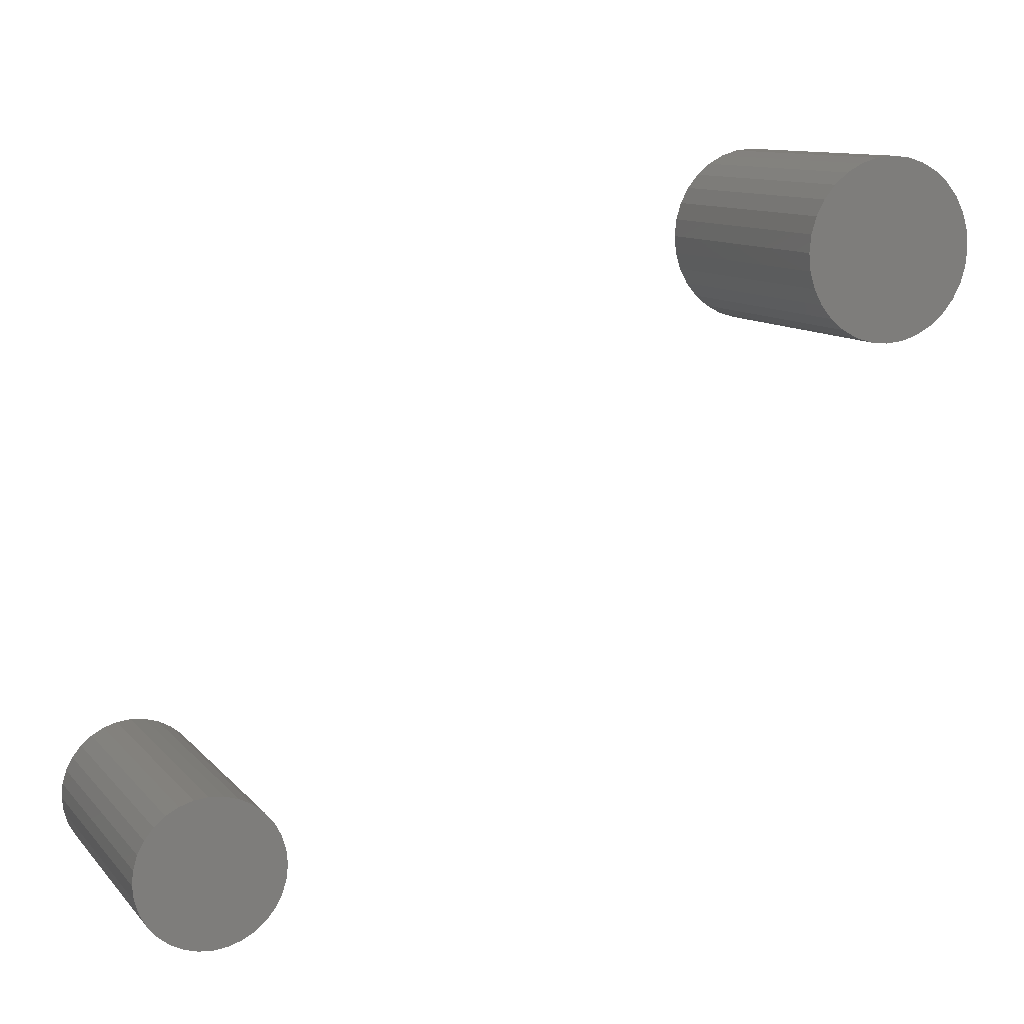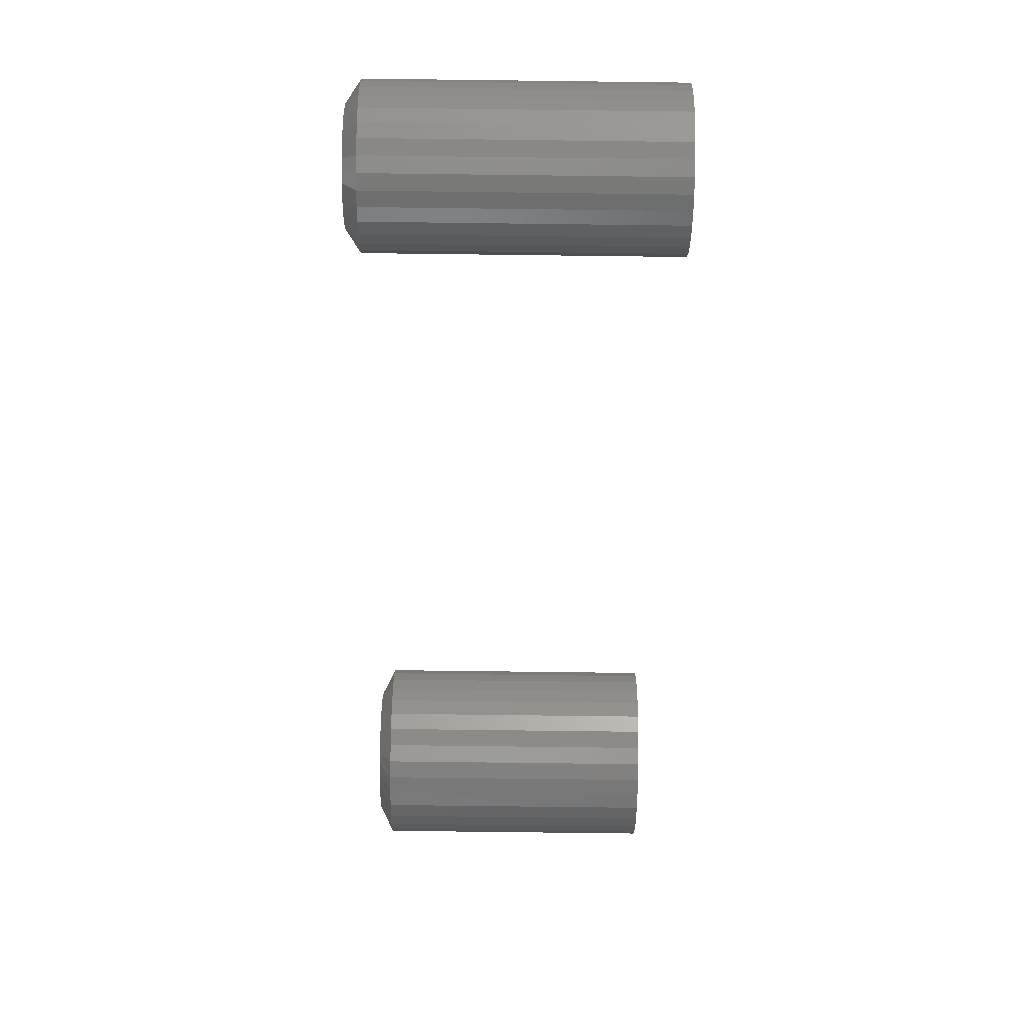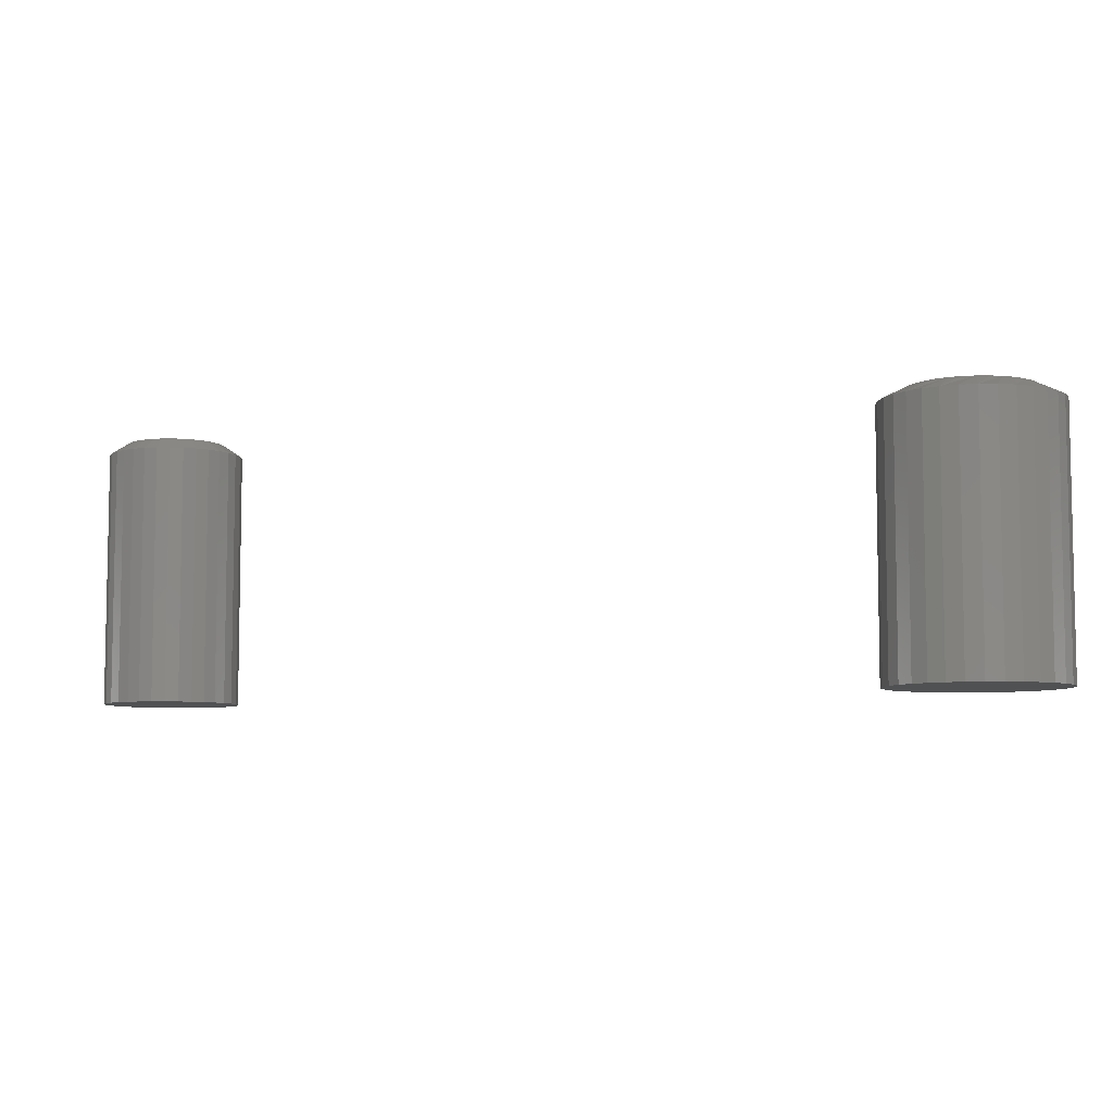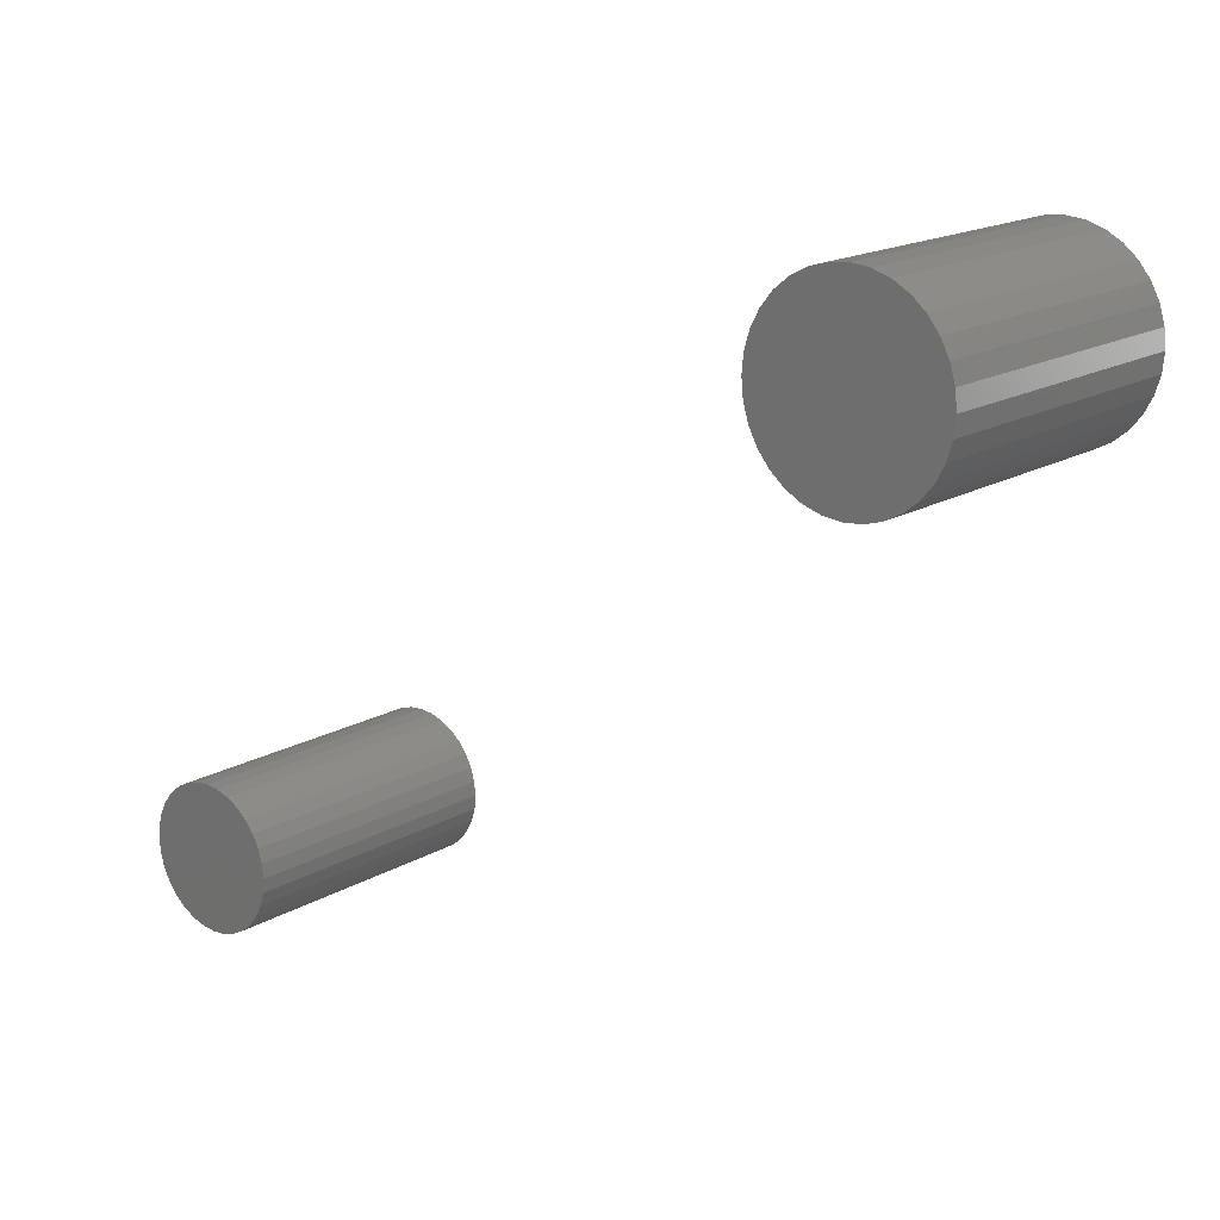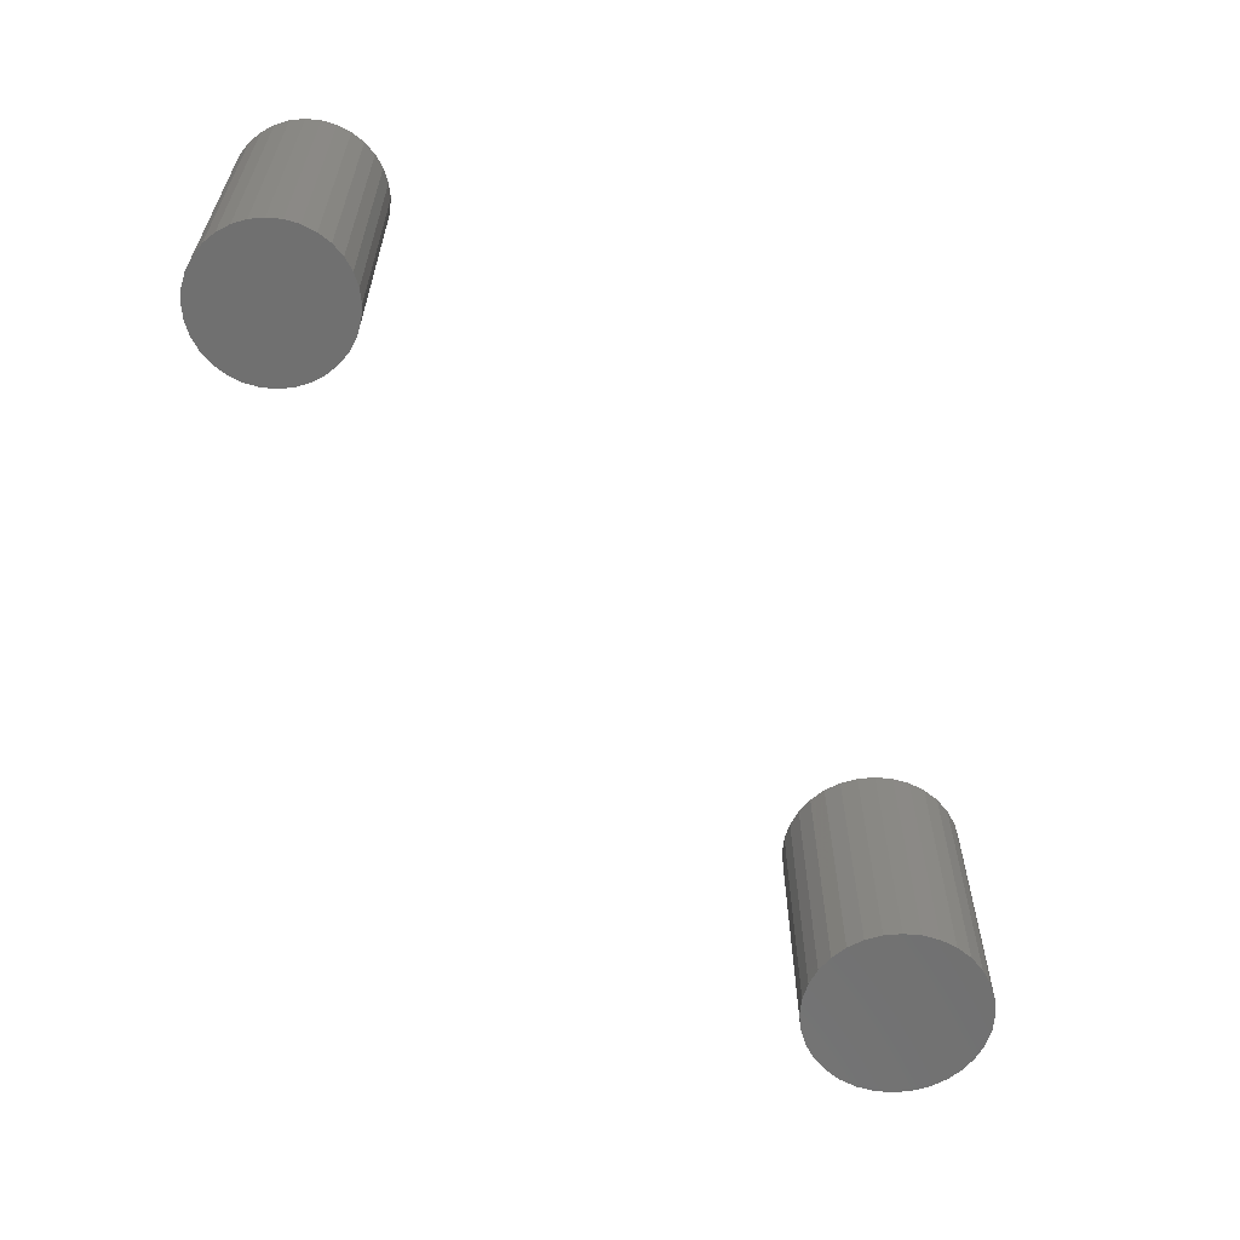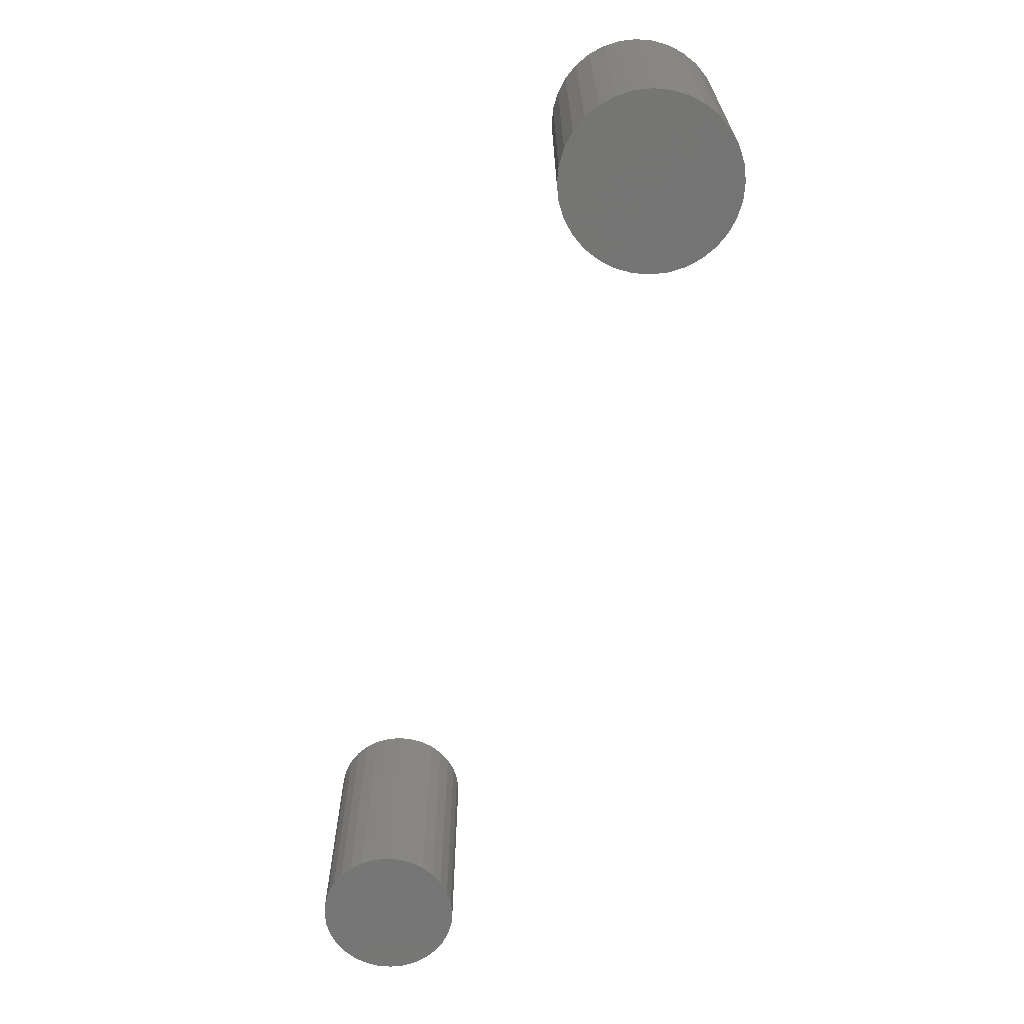
<metadata>
{"format":"stl","ext":"stl","renderer":"f3d","projection":"perspective","resolution":1024,"background":"white","views":[{"elev":10.8,"azim":-24.1,"up":"+Z"},{"elev":-77.0,"azim":-90.7,"up":"+Z"},{"elev":-6.8,"azim":-15.7,"up":"+Y"},{"elev":17.3,"azim":41.2,"up":"+Z"},{"elev":-62.2,"azim":-90.0,"up":"+Y"},{"elev":-67.1,"azim":34.4,"up":"+Y"}]}
</metadata>
<code>
# stl→obj: 193 verts, 378 faces
v -0.4895 5.525e-17 -0.3176
v -0.4771 5.648e-17 -0.3188
v -0.5018 5.374e-17 -0.3188
v -0.5137 5.202e-17 -0.3224
v -0.4652 5.74e-17 -0.3224
v -0.5247 5.015e-17 -0.3283
v -0.4542 5.797e-17 -0.3283
v -0.5343 4.821e-17 -0.3362
v -0.4446 5.816e-17 -0.3362
v -0.5422 4.626e-17 -0.3458
v -0.4368 5.797e-17 -0.3458
v -0.4446 4.821e-17 -0.4258
v -0.5343 3.825e-17 -0.4258
v -0.4368 5.015e-17 -0.4162
v -0.5247 3.844e-17 -0.4337
v -0.4542 4.626e-17 -0.4337
v -0.5137 3.901e-17 -0.4396
v -0.4652 4.44e-17 -0.4396
v -0.5018 3.993e-17 -0.4432
v -0.4771 4.268e-17 -0.4432
v -0.4895 4.117e-17 -0.4444
v -0.5422 3.844e-17 -0.4162
v -0.5481 3.901e-17 -0.4053
v -0.4309 5.202e-17 -0.4053
v -0.5517 3.993e-17 -0.3934
v -0.4273 5.374e-17 -0.3934
v -0.5529 4.117e-17 -0.381
v -0.4261 5.525e-17 -0.381
v -0.5517 4.268e-17 -0.3686
v -0.4273 5.648e-17 -0.3686
v -0.5481 4.44e-17 -0.3567
v -0.4309 5.74e-17 -0.3567
v -0.4026 -0.01562 -0.381
v -0.4026 -0.3438 -0.381
v -0.4043 -0.01562 -0.3979
v -0.4043 -0.3438 -0.3979
v -0.4092 -0.01562 -0.4142
v -0.4092 -0.3438 -0.4142
v -0.4173 -0.01562 -0.4293
v -0.4173 -0.3438 -0.4293
v -0.4281 -0.01562 -0.4424
v -0.4281 -0.3438 -0.4424
v -0.4412 -0.01562 -0.4532
v -0.4412 -0.3438 -0.4532
v -0.4562 -0.01562 -0.4612
v -0.4562 -0.3438 -0.4612
v -0.4725 -0.01562 -0.4662
v -0.4725 -0.3438 -0.4662
v -0.4895 -0.01562 -0.4678
v -0.4895 -0.3438 -0.4678
v -0.5064 -0.01562 -0.4662
v -0.5064 -0.3438 -0.4662
v -0.5227 -0.01562 -0.4612
v -0.5227 -0.3438 -0.4612
v -0.5377 -0.01562 -0.4532
v -0.5377 -0.3438 -0.4532
v -0.5509 -0.01562 -0.4424
v -0.5509 -0.3438 -0.4424
v -0.5617 -0.01562 -0.4293
v -0.5617 -0.3438 -0.4293
v -0.5697 -0.01562 -0.4142
v -0.5697 -0.3438 -0.4142
v -0.5746 -0.01562 -0.3979
v -0.5746 -0.3438 -0.3979
v -0.5763 -0.01562 -0.381
v -0.5763 -0.3438 -0.381
v -0.5746 -0.01562 -0.3641
v -0.5746 -0.3438 -0.3641
v -0.5697 -0.01562 -0.3478
v -0.5697 -0.3438 -0.3478
v -0.5617 -0.01562 -0.3328
v -0.5617 -0.3438 -0.3328
v -0.5509 -0.01562 -0.3196
v -0.5509 -0.3438 -0.3196
v -0.5377 -0.01562 -0.3088
v -0.5377 -0.3438 -0.3088
v -0.5227 -0.01562 -0.3008
v -0.5227 -0.3438 -0.3008
v -0.5064 -0.01562 -0.2958
v -0.5064 -0.3438 -0.2958
v -0.4895 -0.01562 -0.2942
v -0.4895 -0.3438 -0.2942
v -0.4725 -0.01562 -0.2958
v -0.4725 -0.3438 -0.2958
v -0.4562 -0.01562 -0.3008
v -0.4562 -0.3438 -0.3008
v -0.4412 -0.01562 -0.3088
v -0.4412 -0.3438 -0.3088
v -0.4281 -0.01562 -0.3196
v -0.4281 -0.3438 -0.3196
v -0.4173 -0.01562 -0.3328
v -0.4173 -0.3438 -0.3328
v -0.4092 -0.01562 -0.3478
v -0.4092 -0.3438 -0.3478
v -0.4043 -0.01562 -0.3641
v -0.4043 -0.3438 -0.3641
v 0.3513 0 0.342
v 0.3666 0 0.3405
v 0.336 0 0.3405
v 0.3213 0 0.336
v 0.3814 0 0.336
v 0.3077 0 0.3288
v 0.3949 0 0.3288
v 0.2958 0 0.319
v 0.4068 0 0.319
v 0.3986 0 0.2008
v 0.304 0 0.2008
v 0.4094 0 0.2106
v 0.3163 0 0.1932
v 0.3863 0 0.1932
v 0.3298 0 0.1879
v 0.3728 0 0.1879
v 0.3441 0 0.1853
v 0.3586 0 0.1853
v 0.2933 0 0.2106
v 0.2845 0 0.2221
v 0.4181 0 0.2221
v 0.2781 0 0.2351
v 0.4245 0 0.2351
v 0.2741 0 0.2491
v 0.4285 0 0.2491
v 0.2728 0 0.2635
v 0.4299 0 0.2635
v 0.2743 0 0.2788
v 0.4283 0 0.2788
v 0.2788 0 0.2935
v 0.4239 0 0.2935
v 0.286 0 0.3071
v 0.4166 0 0.3071
v 0.4611 -0.01562 0.2635
v 0.4611 -0.3438 0.2635
v 0.459 -0.01562 0.2421
v 0.459 -0.3438 0.2421
v 0.4527 -0.01562 0.2215
v 0.4527 -0.3438 0.2215
v 0.4426 -0.01562 0.2025
v 0.4426 -0.3438 0.2025
v 0.4289 -0.01562 0.1859
v 0.4289 -0.3438 0.1859
v 0.4123 -0.01562 0.1722
v 0.4123 -0.3438 0.1722
v 0.3933 -0.01562 0.1621
v 0.3933 -0.3438 0.1621
v 0.3727 -0.01562 0.1558
v 0.3727 -0.3438 0.1558
v 0.3513 -0.01562 0.1537
v 0.3513 -0.3438 0.1537
v 0.3299 -0.01562 0.1558
v 0.3299 -0.3438 0.1558
v 0.3093 -0.01562 0.1621
v 0.3093 -0.3438 0.1621
v 0.2903 -0.01562 0.1722
v 0.2903 -0.3438 0.1722
v 0.2737 -0.01562 0.1859
v 0.2737 -0.3438 0.1859
v 0.26 -0.01562 0.2025
v 0.26 -0.3438 0.2025
v 0.2499 -0.01562 0.2215
v 0.2499 -0.3438 0.2215
v 0.2436 -0.01562 0.2421
v 0.2436 -0.3438 0.2421
v 0.2415 -0.01562 0.2635
v 0.2415 -0.3438 0.2635
v 0.2436 -0.01562 0.2849
v 0.2436 -0.3438 0.2849
v 0.2499 -0.01562 0.3055
v 0.2499 -0.3438 0.3055
v 0.26 -0.01562 0.3245
v 0.26 -0.3438 0.3245
v 0.2737 -0.01562 0.3411
v 0.2737 -0.3438 0.3411
v 0.2903 -0.01562 0.3548
v 0.2903 -0.3438 0.3548
v 0.3093 -0.01562 0.3649
v 0.3093 -0.3438 0.3649
v 0.3299 -0.01562 0.3712
v 0.3299 -0.3438 0.3712
v 0.3513 -0.01562 0.3733
v 0.3513 -0.3438 0.3733
v 0.3727 -0.01562 0.3712
v 0.3727 -0.3438 0.3712
v 0.3933 -0.01562 0.3649
v 0.3933 -0.3438 0.3649
v 0.4123 -0.01562 0.3548
v 0.4123 -0.3438 0.3548
v 0.4289 -0.01562 0.3411
v 0.4289 -0.3438 0.3411
v 0.4426 -0.01562 0.3245
v 0.4426 -0.3438 0.3245
v 0.4527 -0.01562 0.3055
v 0.4527 -0.3438 0.3055
v 0.459 -0.01562 0.2849
v 0.459 -0.3438 0.2849
f 1 2 3
f 4 3 2
f 5 4 2
f 6 4 5
f 7 6 5
f 8 6 7
f 9 8 7
f 10 8 9
f 11 10 9
f 12 13 14
f 15 13 12
f 16 15 12
f 17 15 16
f 18 17 16
f 19 17 18
f 20 19 18
f 21 19 20
f 13 22 14
f 14 22 23
f 14 23 24
f 24 23 25
f 24 25 26
f 26 25 27
f 26 27 28
f 28 27 29
f 28 29 30
f 30 29 31
f 30 31 32
f 32 31 10
f 32 10 11
f 33 34 35
f 35 34 36
f 35 36 37
f 37 36 38
f 37 38 39
f 39 38 40
f 39 40 41
f 41 40 42
f 41 42 43
f 43 42 44
f 43 44 45
f 45 44 46
f 45 46 47
f 47 46 48
f 47 48 49
f 49 48 50
f 49 50 51
f 51 50 52
f 51 52 53
f 53 52 54
f 53 54 55
f 55 54 56
f 55 56 57
f 57 56 58
f 57 58 59
f 59 58 60
f 59 60 61
f 61 60 62
f 61 62 63
f 63 62 64
f 63 64 65
f 65 64 66
f 65 66 67
f 67 66 68
f 67 68 69
f 69 68 70
f 69 70 71
f 71 70 72
f 71 72 73
f 73 72 74
f 73 74 75
f 75 74 76
f 75 76 77
f 77 76 78
f 77 78 79
f 79 78 80
f 79 80 81
f 81 80 82
f 81 82 83
f 83 82 84
f 83 84 85
f 85 84 86
f 85 86 87
f 87 86 88
f 87 88 89
f 89 88 90
f 89 90 91
f 91 90 92
f 91 92 93
f 93 92 94
f 93 94 95
f 95 94 96
f 95 96 33
f 33 96 34
f 7 87 9
f 3 77 79
f 4 77 3
f 11 91 32
f 32 91 93
f 32 93 30
f 30 93 95
f 30 95 28
f 28 95 33
f 71 10 69
f 69 10 31
f 69 31 67
f 67 31 29
f 67 29 65
f 65 29 27
f 91 11 89
f 89 11 9
f 89 9 87
f 87 7 85
f 85 7 5
f 85 5 83
f 3 79 1
f 1 79 81
f 1 81 2
f 2 81 83
f 2 83 5
f 77 4 75
f 75 4 6
f 75 6 73
f 10 71 8
f 8 71 73
f 8 73 6
f 15 55 13
f 20 45 47
f 18 45 20
f 22 59 23
f 23 59 61
f 23 61 25
f 25 61 63
f 25 63 27
f 27 63 65
f 39 14 37
f 37 14 24
f 37 24 35
f 35 24 26
f 35 26 33
f 33 26 28
f 59 22 57
f 57 22 13
f 57 13 55
f 55 15 53
f 53 15 17
f 53 17 51
f 20 47 21
f 21 47 49
f 21 49 19
f 19 49 51
f 19 51 17
f 45 18 43
f 43 18 16
f 43 16 41
f 14 39 12
f 12 39 41
f 12 41 16
f 80 84 82
f 84 80 78
f 84 78 86
f 86 78 76
f 86 76 88
f 88 76 74
f 88 74 90
f 42 56 44
f 44 56 54
f 44 54 46
f 46 54 52
f 46 52 48
f 48 52 50
f 90 74 92
f 92 74 72
f 92 72 94
f 94 72 70
f 94 70 96
f 96 70 68
f 96 68 34
f 34 68 66
f 34 66 36
f 36 66 64
f 36 64 38
f 38 64 62
f 38 62 40
f 40 62 60
f 40 60 42
f 42 60 58
f 42 58 56
f 97 98 99
f 100 99 98
f 101 100 98
f 102 100 101
f 103 102 101
f 104 102 103
f 105 104 103
f 106 107 108
f 109 107 106
f 110 109 106
f 111 109 110
f 112 111 110
f 113 111 112
f 114 113 112
f 107 115 108
f 108 115 116
f 108 116 117
f 117 116 118
f 117 118 119
f 119 118 120
f 119 120 121
f 121 120 122
f 121 122 123
f 123 122 124
f 123 124 125
f 125 124 126
f 125 126 127
f 127 126 128
f 127 128 129
f 129 128 104
f 129 104 105
f 130 131 132
f 132 131 133
f 132 133 134
f 134 133 135
f 134 135 136
f 136 135 137
f 136 137 138
f 138 137 139
f 138 139 140
f 140 139 141
f 140 141 142
f 142 141 143
f 142 143 144
f 144 143 145
f 144 145 146
f 146 145 147
f 146 147 148
f 148 147 149
f 148 149 150
f 150 149 151
f 150 151 152
f 152 151 153
f 152 153 154
f 154 153 155
f 154 155 156
f 156 155 157
f 156 157 158
f 158 157 159
f 158 159 160
f 160 159 161
f 160 161 162
f 162 161 163
f 162 163 164
f 164 163 165
f 164 165 166
f 166 165 167
f 166 167 168
f 168 167 169
f 168 169 170
f 170 169 171
f 170 171 172
f 172 171 173
f 172 173 174
f 174 173 175
f 174 175 176
f 176 175 177
f 176 177 178
f 178 177 179
f 178 179 180
f 180 179 181
f 180 181 182
f 182 181 183
f 182 183 184
f 184 183 185
f 184 185 186
f 186 185 187
f 186 187 188
f 188 187 189
f 188 189 190
f 190 189 191
f 190 191 192
f 192 191 193
f 192 193 130
f 130 193 131
f 164 166 126
f 190 125 127
f 188 190 127
f 186 188 127
f 186 127 129
f 186 129 105
f 184 186 105
f 182 184 105
f 182 105 103
f 182 103 101
f 180 182 101
f 178 180 101
f 178 101 98
f 178 98 97
f 176 178 97
f 174 176 97
f 174 97 99
f 174 99 100
f 172 174 100
f 170 172 100
f 170 100 102
f 170 102 104
f 168 170 104
f 166 168 104
f 166 104 128
f 166 128 126
f 162 164 126
f 162 126 124
f 162 124 122
f 123 125 190
f 123 190 192
f 123 192 130
f 116 154 156
f 156 158 116
f 116 158 118
f 107 150 152
f 152 154 107
f 107 154 115
f 111 146 148
f 148 150 111
f 111 150 109
f 114 142 144
f 144 146 114
f 114 146 113
f 110 138 140
f 140 142 110
f 110 142 112
f 108 134 136
f 136 138 108
f 108 138 106
f 132 134 119
f 119 134 117
f 158 120 118
f 154 116 115
f 150 107 109
f 146 111 113
f 142 114 112
f 138 110 106
f 134 108 117
f 130 132 119
f 130 119 121
f 130 121 123
f 122 120 158
f 122 158 160
f 122 160 162
f 177 181 179
f 181 177 175
f 181 175 183
f 183 175 173
f 183 173 185
f 141 151 143
f 143 151 149
f 143 149 145
f 145 149 147
f 185 173 187
f 187 173 171
f 187 171 189
f 189 171 169
f 189 169 191
f 191 169 167
f 191 167 193
f 193 167 165
f 193 165 131
f 131 165 163
f 131 163 133
f 133 163 161
f 133 161 135
f 135 161 159
f 135 159 137
f 137 159 157
f 137 157 139
f 139 157 155
f 139 155 141
f 141 155 153
f 141 153 151

</code>
